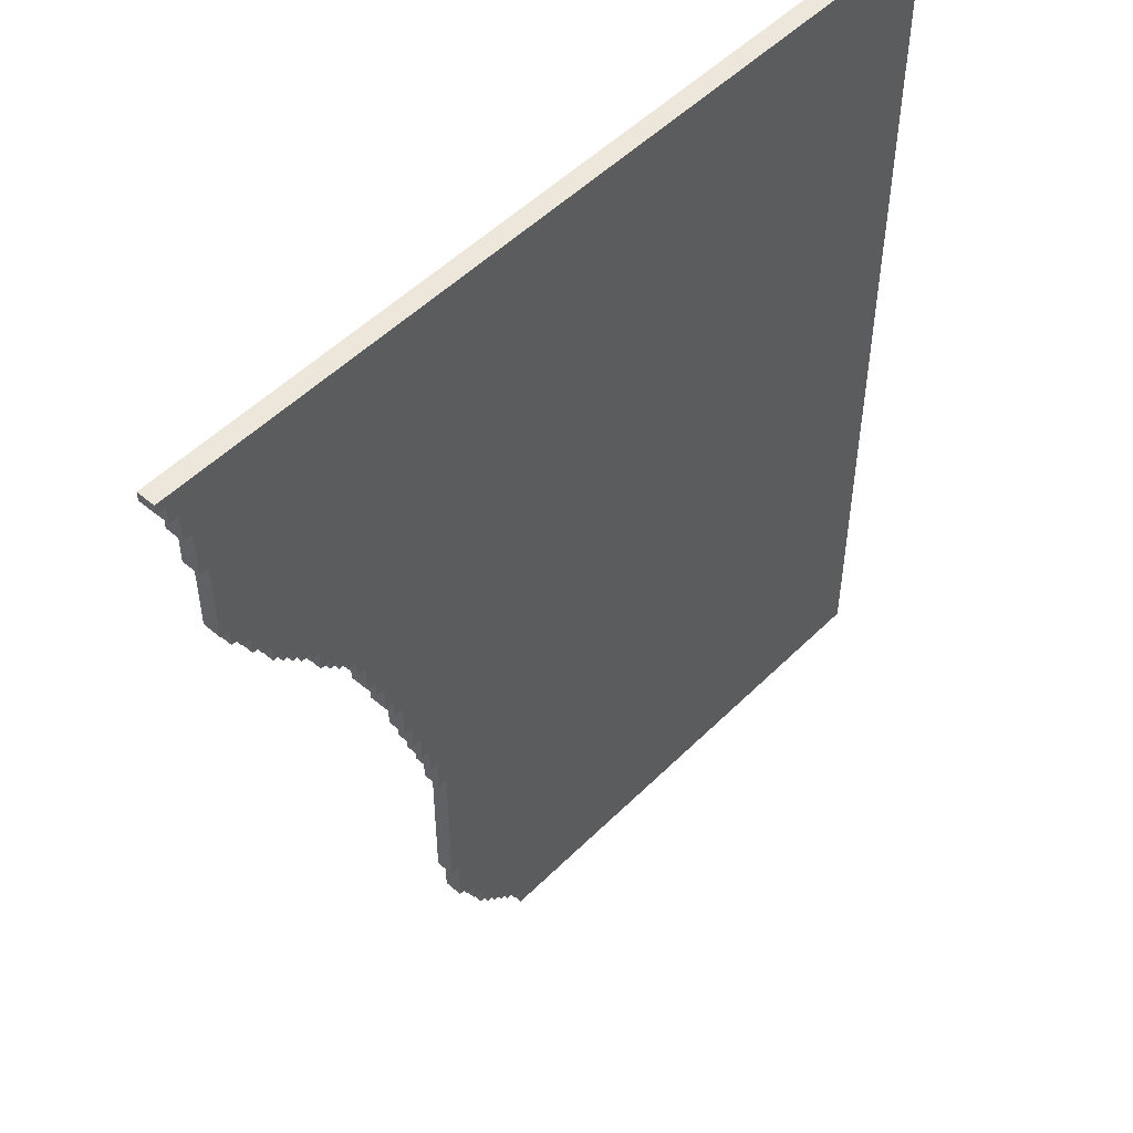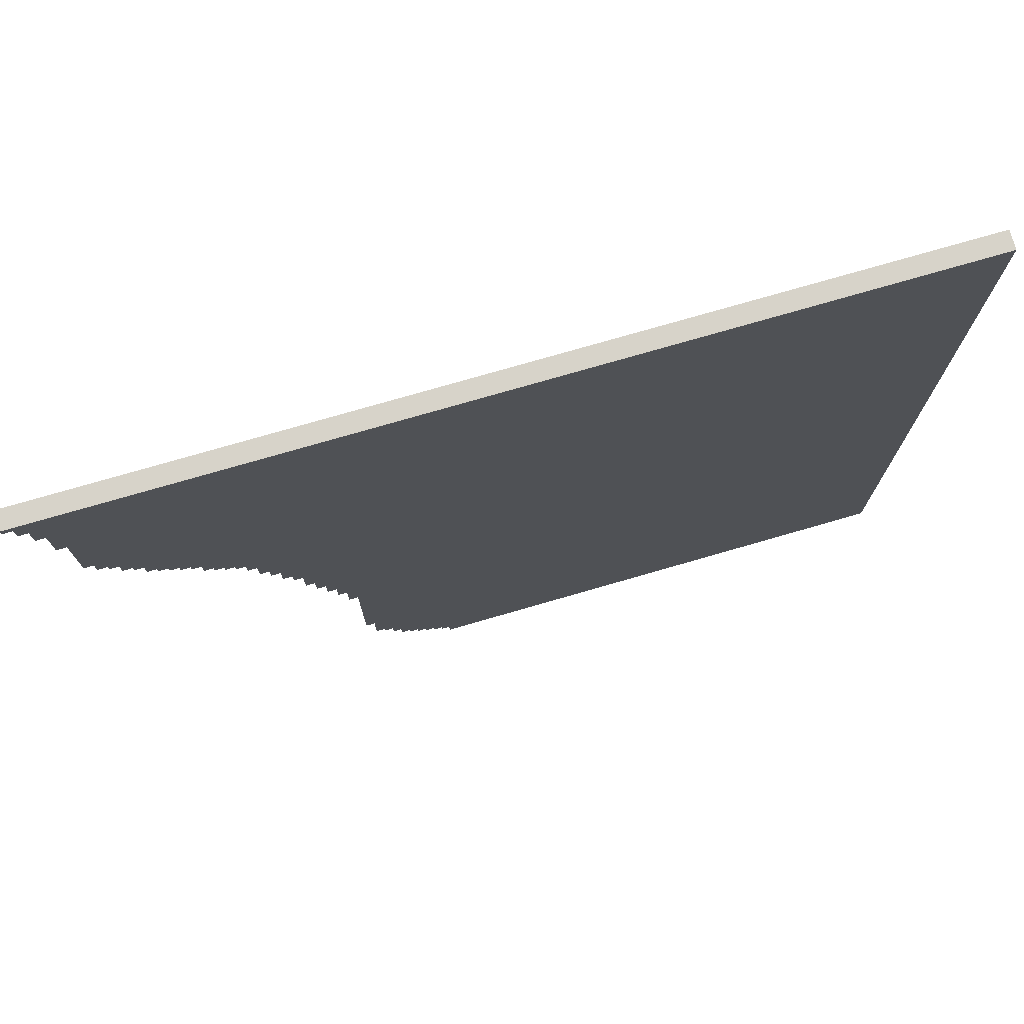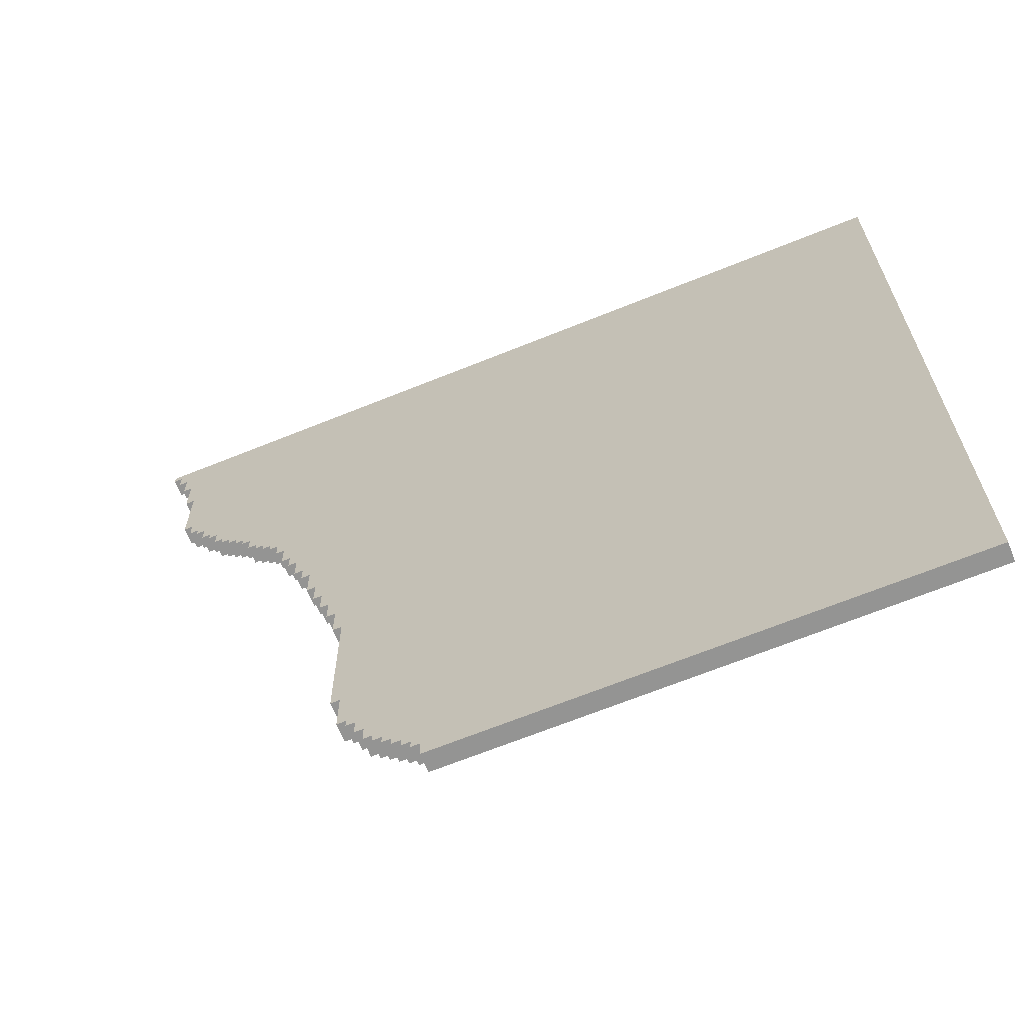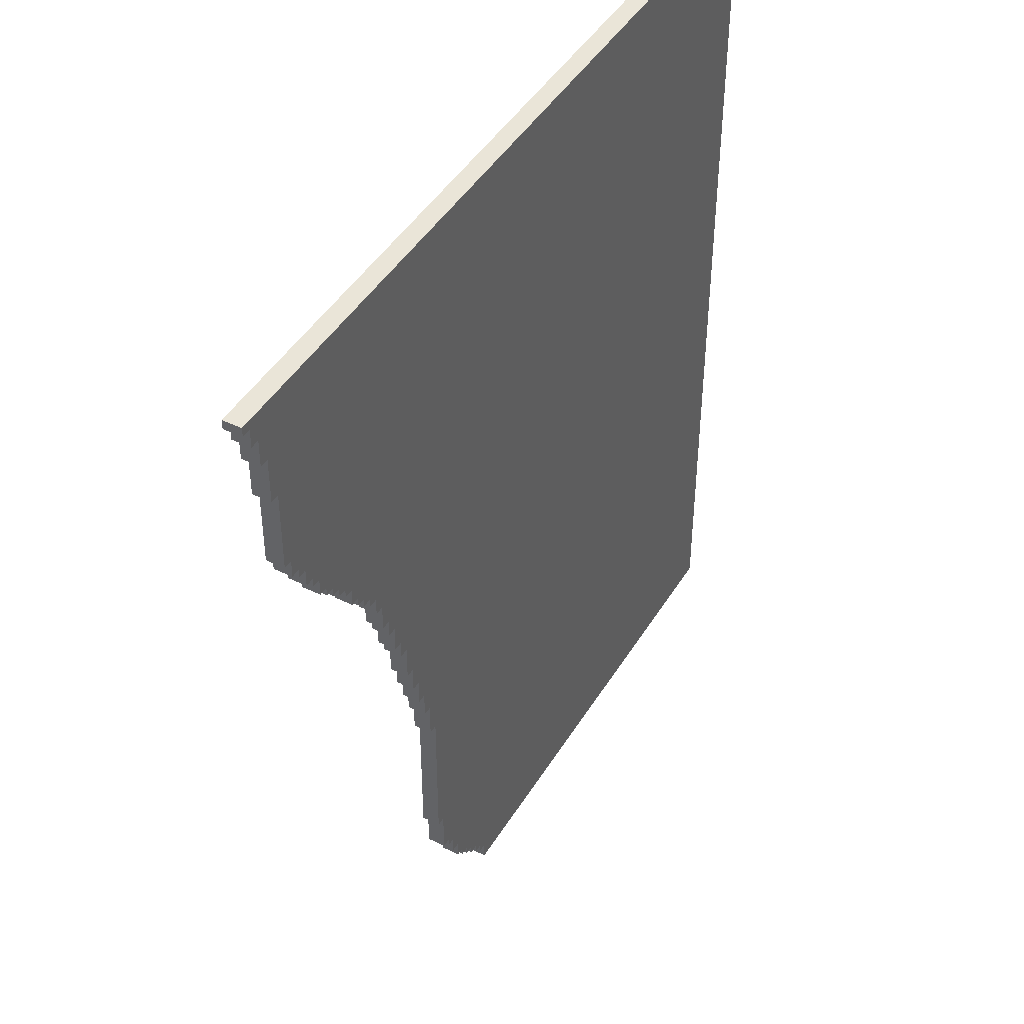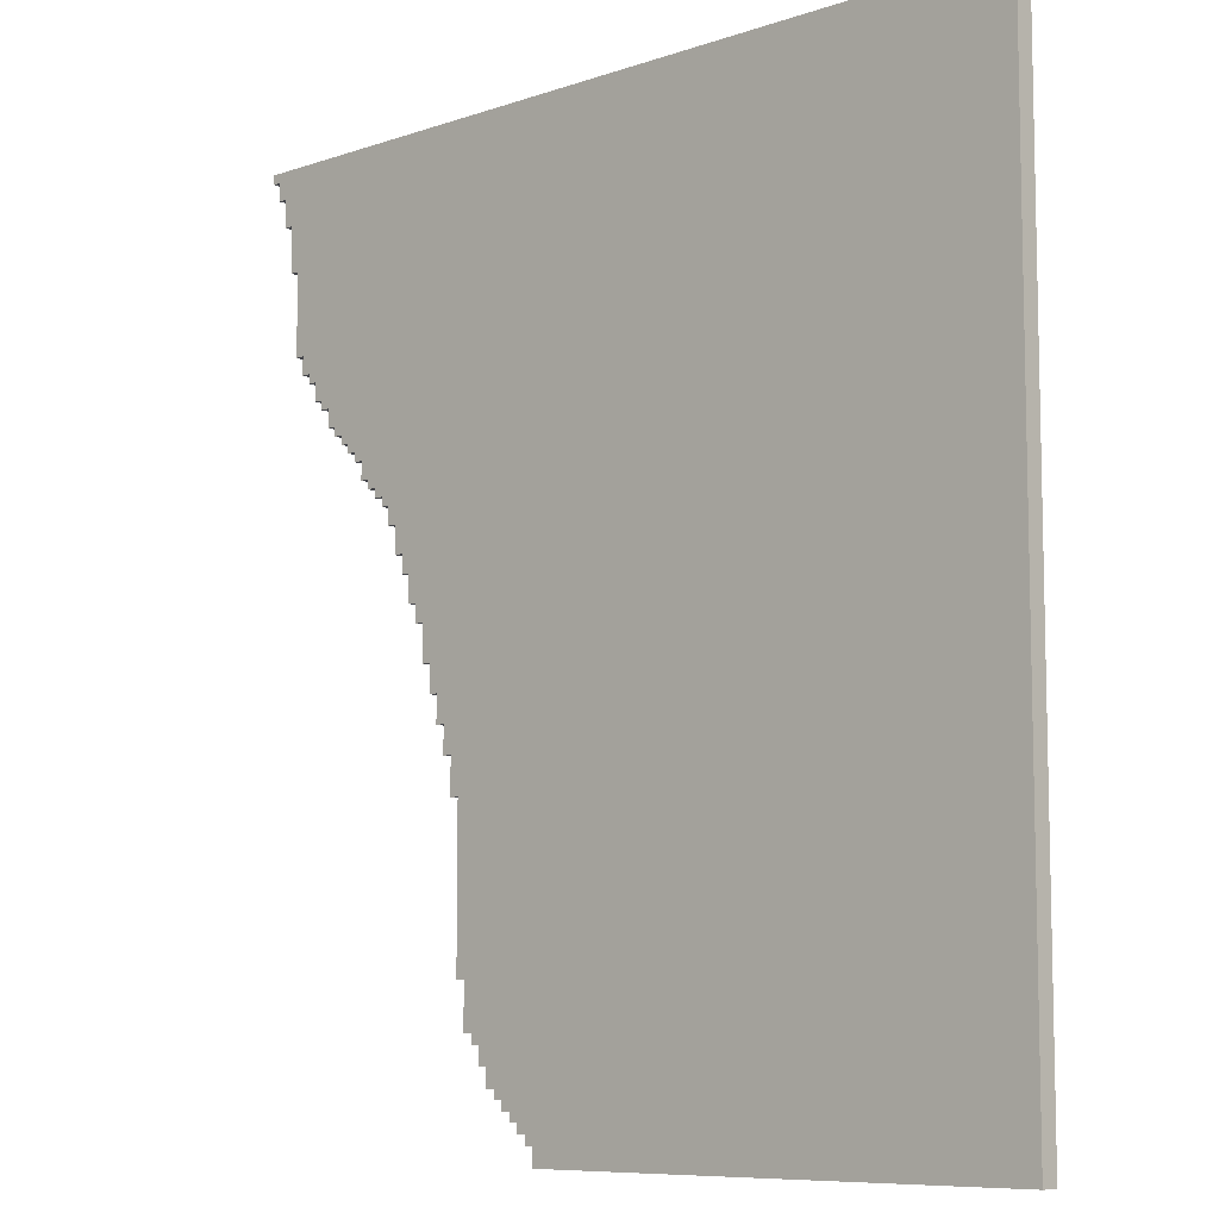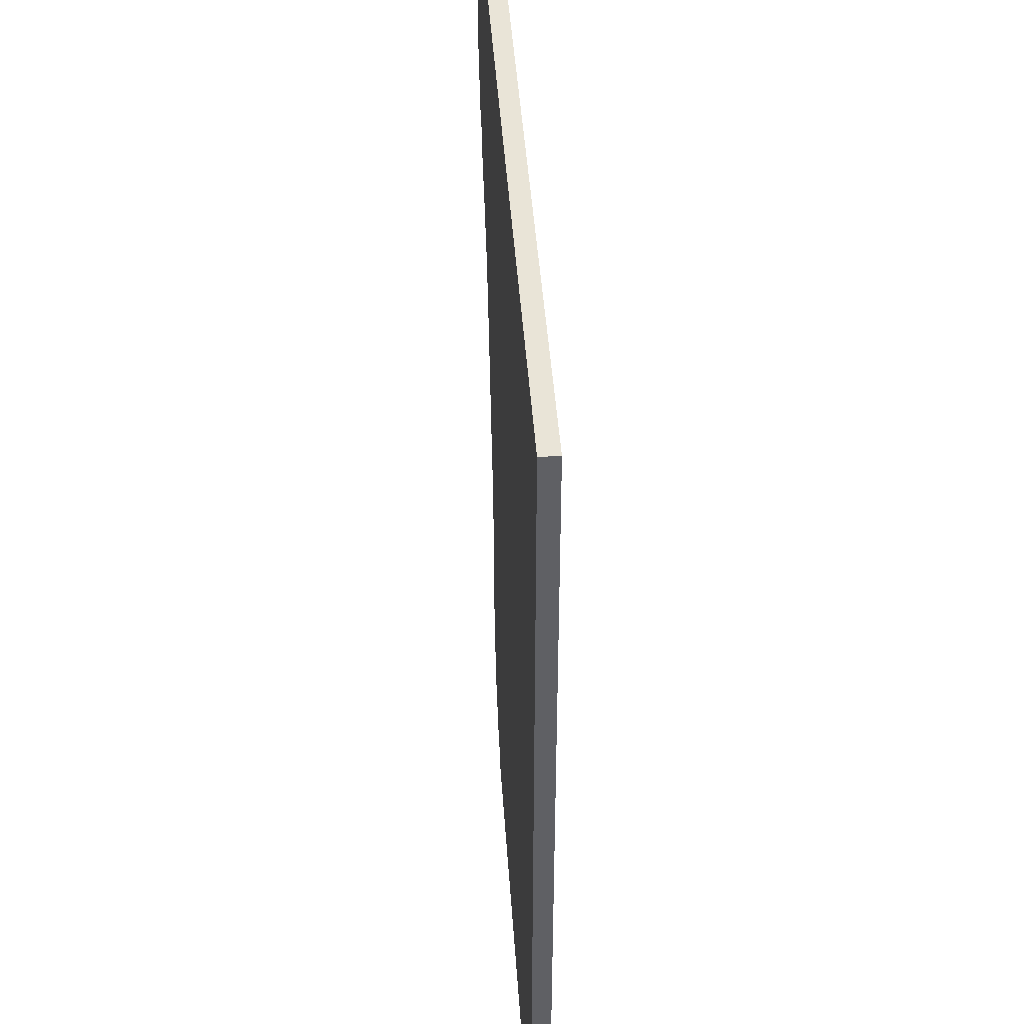
<metadata>
{"format":"obj","ext":"obj","renderer":"f3d","projection":"perspective","resolution":1024,"background":"white","views":[{"elev":50.9,"azim":132.9,"up":"+Z"},{"elev":76.4,"azim":163.9,"up":"+Z"},{"elev":-67.0,"azim":-157.9,"up":"+Z"},{"elev":44.6,"azim":119.5,"up":"+Z"},{"elev":-8.4,"azim":-137.1,"up":"+Z"},{"elev":43.4,"azim":-93.7,"up":"+Z"}]}
</metadata>
<code>
g TerrainPieces-5
v -50 0 50
v -50 0 -50
v -50 2 50
v -50 2 -50
v 5 0 -48
v 5 0 -50
v 5 2 -48
v 5 2 -50
v 6 0 -47
v 6 0 -48
v 6 2 -47
v 6 2 -48
v 7 0 -46
v 7 0 -47
v 7 2 -46
v 7 2 -47
v 8 0 -45
v 8 0 -46
v 8 2 -45
v 8 2 -46
v 9 0 -44
v 9 0 -45
v 9 2 -44
v 9 2 -45
v 10 0 -43
v 10 0 -44
v 10 2 -43
v 10 2 -44
v 11 0 -41
v 11 0 -43
v 11 2 -41
v 11 2 -43
v 12 0 -39
v 12 0 -41
v 12 2 -39
v 12 2 -41
v 13 0 -38
v 13 0 -39
v 13 2 -38
v 13 2 -39
v 14 0 -33
v 14 0 -38
v 14 2 -33
v 14 2 -38
v 15 0 -16
v 15 0 -33
v 15 2 -16
v 15 2 -33
v 16 0 -12
v 16 0 -16
v 16 2 -12
v 16 2 -16
v 17 0 -9
v 17 0 -12
v 17 2 -9
v 17 2 -12
v 18 0 -6
v 18 0 -9
v 18 2 -6
v 18 2 -9
v 19 0 -3
v 19 0 -6
v 19 2 -3
v 19 2 -6
v 20 0 1
v 20 0 -3
v 20 2 1
v 20 2 -3
v 21 0 3
v 21 0 1
v 21 2 3
v 21 2 1
v 22 0 6
v 22 0 3
v 22 2 6
v 22 2 3
v 23 0 8
v 23 0 6
v 23 2 8
v 23 2 6
v 24 0 11
v 24 0 8
v 24 2 11
v 24 2 8
v 25 0 13
v 25 0 11
v 25 2 13
v 25 2 11
v 26 0 14
v 26 0 13
v 26 2 14
v 26 2 13
v 27 0 15
v 27 0 14
v 27 2 15
v 27 2 14
v 28 0 16
v 28 0 15
v 28 2 16
v 28 2 15
v 29 0 18
v 29 0 16
v 29 2 18
v 29 2 16
v 30 0 19
v 30 0 18
v 30 2 19
v 30 2 18
v 31 0 20
v 31 0 19
v 31 2 20
v 31 2 19
v 32 0 21
v 32 0 20
v 32 2 21
v 32 2 20
v 33 0 22
v 33 0 21
v 33 2 22
v 33 2 21
v 34 0 24
v 34 0 22
v 34 2 24
v 34 2 22
v 35 0 25
v 35 0 24
v 35 2 25
v 35 2 24
v 36 0 27
v 36 0 25
v 36 2 27
v 36 2 25
v 37 0 28
v 37 0 27
v 37 2 28
v 37 2 27
v 38 0 30
v 38 0 28
v 38 2 30
v 38 2 28
v 39 0 39
v 39 0 30
v 39 2 39
v 39 2 30
v 40 0 44
v 40 0 39
v 40 2 44
v 40 2 39
v 41 0 47
v 41 0 44
v 41 2 47
v 41 2 44
v 42 0 49
v 42 0 47
v 42 2 49
v 42 2 47
v 43 0 50
v 43 0 49
v 43 2 50
v 43 2 49
v -50 0 50
v -50 2 50
v 43 0 50
v 43 2 50
v 42 0 49
v 42 2 49
v 43 0 49
v 43 2 49
v 41 0 47
v 41 2 47
v 42 0 47
v 42 2 47
v 40 0 44
v 40 2 44
v 41 0 44
v 41 2 44
v 39 0 39
v 39 2 39
v 40 0 39
v 40 2 39
v 38 0 30
v 38 2 30
v 39 0 30
v 39 2 30
v 37 0 28
v 37 2 28
v 38 0 28
v 38 2 28
v 36 0 27
v 36 2 27
v 37 0 27
v 37 2 27
v 35 0 25
v 35 2 25
v 36 0 25
v 36 2 25
v 34 0 24
v 34 2 24
v 35 0 24
v 35 2 24
v 33 0 22
v 33 2 22
v 34 0 22
v 34 2 22
v 32 0 21
v 32 2 21
v 33 0 21
v 33 2 21
v 31 0 20
v 31 2 20
v 32 0 20
v 32 2 20
v 30 0 19
v 30 2 19
v 31 0 19
v 31 2 19
v 29 0 18
v 29 2 18
v 30 0 18
v 30 2 18
v 28 0 16
v 28 2 16
v 29 0 16
v 29 2 16
v 27 0 15
v 27 2 15
v 28 0 15
v 28 2 15
v 26 0 14
v 26 2 14
v 27 0 14
v 27 2 14
v 25 0 13
v 25 2 13
v 26 0 13
v 26 2 13
v 24 0 11
v 24 2 11
v 25 0 11
v 25 2 11
v 23 0 8
v 23 2 8
v 24 0 8
v 24 2 8
v 22 0 6
v 22 2 6
v 23 0 6
v 23 2 6
v 21 0 3
v 21 2 3
v 22 0 3
v 22 2 3
v 20 0 1
v 20 2 1
v 21 0 1
v 21 2 1
v 19 0 -3
v 19 2 -3
v 20 0 -3
v 20 2 -3
v 18 0 -6
v 18 2 -6
v 19 0 -6
v 19 2 -6
v 17 0 -9
v 17 2 -9
v 18 0 -9
v 18 2 -9
v 16 0 -12
v 16 2 -12
v 17 0 -12
v 17 2 -12
v 15 0 -16
v 15 2 -16
v 16 0 -16
v 16 2 -16
v 14 0 -33
v 14 2 -33
v 15 0 -33
v 15 2 -33
v 13 0 -38
v 13 2 -38
v 14 0 -38
v 14 2 -38
v 12 0 -39
v 12 2 -39
v 13 0 -39
v 13 2 -39
v 11 0 -41
v 11 2 -41
v 12 0 -41
v 12 2 -41
v 10 0 -43
v 10 2 -43
v 11 0 -43
v 11 2 -43
v 9 0 -44
v 9 2 -44
v 10 0 -44
v 10 2 -44
v 8 0 -45
v 8 2 -45
v 9 0 -45
v 9 2 -45
v 7 0 -46
v 7 2 -46
v 8 0 -46
v 8 2 -46
v 6 0 -47
v 6 2 -47
v 7 0 -47
v 7 2 -47
v 5 0 -48
v 5 2 -48
v 6 0 -48
v 6 2 -48
v -50 0 -50
v -50 2 -50
v 5 0 -50
v 5 2 -50
v -50 0 50
v 43 0 50
v 42 0 49
v 43 0 49
v 41 0 47
v 42 0 47
v 40 0 44
v 41 0 44
v 39 0 39
v 40 0 39
v 38 0 30
v 39 0 30
v 37 0 28
v 38 0 28
v 36 0 27
v 37 0 27
v 35 0 25
v 36 0 25
v 34 0 24
v 35 0 24
v 33 0 22
v 34 0 22
v 32 0 21
v 33 0 21
v 31 0 20
v 32 0 20
v 30 0 19
v 31 0 19
v 29 0 18
v 30 0 18
v 28 0 16
v 29 0 16
v 27 0 15
v 28 0 15
v 26 0 14
v 27 0 14
v 25 0 13
v 26 0 13
v 24 0 11
v 25 0 11
v 23 0 8
v 24 0 8
v 22 0 6
v 23 0 6
v 21 0 3
v 22 0 3
v 20 0 1
v 21 0 1
v 19 0 -3
v 20 0 -3
v 18 0 -6
v 19 0 -6
v 17 0 -9
v 18 0 -9
v 16 0 -12
v 17 0 -12
v 15 0 -16
v 16 0 -16
v 14 0 -33
v 15 0 -33
v 13 0 -38
v 14 0 -38
v 12 0 -39
v 13 0 -39
v 11 0 -41
v 12 0 -41
v 10 0 -43
v 11 0 -43
v 9 0 -44
v 10 0 -44
v 8 0 -45
v 9 0 -45
v 7 0 -46
v 8 0 -46
v 6 0 -47
v 7 0 -47
v 5 0 -48
v 6 0 -48
v -50 0 -50
v 5 0 -50
v -50 2 50
v 43 2 50
v 42 2 49
v 43 2 49
v 41 2 47
v 42 2 47
v 40 2 44
v 41 2 44
v 39 2 39
v 40 2 39
v 38 2 30
v 39 2 30
v 37 2 28
v 38 2 28
v 36 2 27
v 37 2 27
v 35 2 25
v 36 2 25
v 34 2 24
v 35 2 24
v 33 2 22
v 34 2 22
v 32 2 21
v 33 2 21
v 31 2 20
v 32 2 20
v 30 2 19
v 31 2 19
v 29 2 18
v 30 2 18
v 28 2 16
v 29 2 16
v 27 2 15
v 28 2 15
v 26 2 14
v 27 2 14
v 25 2 13
v 26 2 13
v 24 2 11
v 25 2 11
v 23 2 8
v 24 2 8
v 22 2 6
v 23 2 6
v 21 2 3
v 22 2 3
v 20 2 1
v 21 2 1
v 19 2 -3
v 20 2 -3
v 18 2 -6
v 19 2 -6
v 17 2 -9
v 18 2 -9
v 16 2 -12
v 17 2 -12
v 15 2 -16
v 16 2 -16
v 14 2 -33
v 15 2 -33
v 13 2 -38
v 14 2 -38
v 12 2 -39
v 13 2 -39
v 11 2 -41
v 12 2 -41
v 10 2 -43
v 11 2 -43
v 9 2 -44
v 10 2 -44
v 8 2 -45
v 9 2 -45
v 7 2 -46
v 8 2 -46
v 6 2 -47
v 7 2 -47
v 5 2 -48
v 6 2 -48
v -50 2 -50
v 5 2 -50
f 3 2 1
f 4 2 3
f 5 6 7
f 7 6 8
f 9 10 11
f 11 10 12
f 13 14 15
f 15 14 16
f 17 18 19
f 19 18 20
f 21 22 23
f 23 22 24
f 25 26 27
f 27 26 28
f 29 30 31
f 31 30 32
f 33 34 35
f 35 34 36
f 37 38 39
f 39 38 40
f 41 42 43
f 43 42 44
f 45 46 47
f 47 46 48
f 49 50 51
f 51 50 52
f 53 54 55
f 55 54 56
f 57 58 59
f 59 58 60
f 61 62 63
f 63 62 64
f 65 66 67
f 67 66 68
f 69 70 71
f 71 70 72
f 73 74 75
f 75 74 76
f 77 78 79
f 79 78 80
f 81 82 83
f 83 82 84
f 85 86 87
f 87 86 88
f 89 90 91
f 91 90 92
f 93 94 95
f 95 94 96
f 97 98 99
f 99 98 100
f 101 102 103
f 103 102 104
f 105 106 107
f 107 106 108
f 109 110 111
f 111 110 112
f 113 114 115
f 115 114 116
f 117 118 119
f 119 118 120
f 121 122 123
f 123 122 124
f 125 126 127
f 127 126 128
f 129 130 131
f 131 130 132
f 133 134 135
f 135 134 136
f 137 138 139
f 139 138 140
f 141 142 143
f 143 142 144
f 145 146 147
f 147 146 148
f 149 150 151
f 151 150 152
f 153 154 155
f 155 154 156
f 157 158 159
f 159 158 160
f 163 162 161
f 164 162 163
f 165 166 167
f 167 166 168
f 169 170 171
f 171 170 172
f 173 174 175
f 175 174 176
f 177 178 179
f 179 178 180
f 181 182 183
f 183 182 184
f 185 186 187
f 187 186 188
f 189 190 191
f 191 190 192
f 193 194 195
f 195 194 196
f 197 198 199
f 199 198 200
f 201 202 203
f 203 202 204
f 205 206 207
f 207 206 208
f 209 210 211
f 211 210 212
f 213 214 215
f 215 214 216
f 217 218 219
f 219 218 220
f 221 222 223
f 223 222 224
f 225 226 227
f 227 226 228
f 229 230 231
f 231 230 232
f 233 234 235
f 235 234 236
f 237 238 239
f 239 238 240
f 241 242 243
f 243 242 244
f 245 246 247
f 247 246 248
f 249 250 251
f 251 250 252
f 253 254 255
f 255 254 256
f 257 258 259
f 259 258 260
f 261 262 263
f 263 262 264
f 265 266 267
f 267 266 268
f 269 270 271
f 271 270 272
f 273 274 275
f 275 274 276
f 277 278 279
f 279 278 280
f 281 282 283
f 283 282 284
f 285 286 287
f 287 286 288
f 289 290 291
f 291 290 292
f 293 294 295
f 295 294 296
f 297 298 299
f 299 298 300
f 301 302 303
f 303 302 304
f 305 306 307
f 307 306 308
f 309 310 311
f 311 310 312
f 313 314 315
f 315 314 316
f 317 318 319
f 319 318 320
f 323 322 321
f 324 322 323
f 325 323 321
f 326 323 325
f 327 325 321
f 328 325 327
f 329 327 321
f 330 327 329
f 331 329 321
f 332 329 331
f 333 331 321
f 334 331 333
f 335 333 321
f 336 333 335
f 337 335 321
f 338 335 337
f 339 337 321
f 340 337 339
f 341 339 321
f 342 339 341
f 343 341 321
f 344 341 343
f 345 343 321
f 346 343 345
f 347 345 321
f 348 345 347
f 349 347 321
f 350 347 349
f 351 349 321
f 352 349 351
f 353 351 321
f 354 351 353
f 355 353 321
f 356 353 355
f 357 355 321
f 358 355 357
f 359 357 321
f 360 357 359
f 361 359 321
f 362 359 361
f 363 361 321
f 364 361 363
f 365 363 321
f 366 363 365
f 367 365 321
f 368 365 367
f 369 367 321
f 370 367 369
f 371 369 321
f 372 369 371
f 373 371 321
f 374 371 373
f 375 373 321
f 376 373 375
f 377 375 321
f 378 375 377
f 379 377 321
f 380 377 379
f 381 379 321
f 382 379 381
f 383 381 321
f 384 381 383
f 385 383 321
f 386 383 385
f 387 385 321
f 388 385 387
f 389 387 321
f 390 387 389
f 391 389 321
f 392 389 391
f 393 391 321
f 394 391 393
f 395 393 321
f 396 393 395
f 397 395 321
f 398 395 397
f 399 397 321
f 400 397 399
f 401 402 403
f 403 402 404
f 401 403 405
f 405 403 406
f 401 405 407
f 407 405 408
f 401 407 409
f 409 407 410
f 401 409 411
f 411 409 412
f 401 411 413
f 413 411 414
f 401 413 415
f 415 413 416
f 401 415 417
f 417 415 418
f 401 417 419
f 419 417 420
f 401 419 421
f 421 419 422
f 401 421 423
f 423 421 424
f 401 423 425
f 425 423 426
f 401 425 427
f 427 425 428
f 401 427 429
f 429 427 430
f 401 429 431
f 431 429 432
f 401 431 433
f 433 431 434
f 401 433 435
f 435 433 436
f 401 435 437
f 437 435 438
f 401 437 439
f 439 437 440
f 401 439 441
f 441 439 442
f 401 441 443
f 443 441 444
f 401 443 445
f 445 443 446
f 401 445 447
f 447 445 448
f 401 447 449
f 449 447 450
f 401 449 451
f 451 449 452
f 401 451 453
f 453 451 454
f 401 453 455
f 455 453 456
f 401 455 457
f 457 455 458
f 401 457 459
f 459 457 460
f 401 459 461
f 461 459 462
f 401 461 463
f 463 461 464
f 401 463 465
f 465 463 466
f 401 465 467
f 467 465 468
f 401 467 469
f 469 467 470
f 401 469 471
f 471 469 472
f 401 471 473
f 473 471 474
f 401 473 475
f 475 473 476
f 401 475 477
f 477 475 478
f 401 477 479
f 479 477 480

</code>
